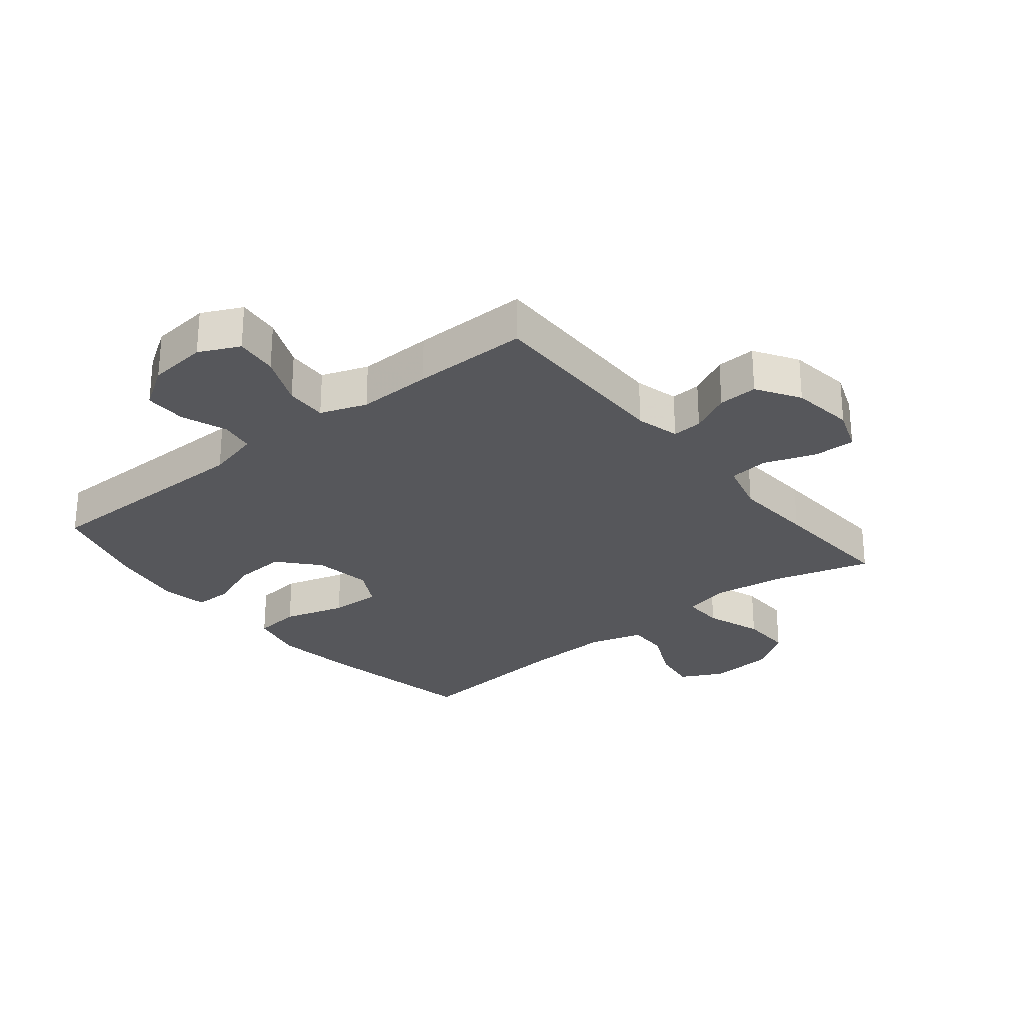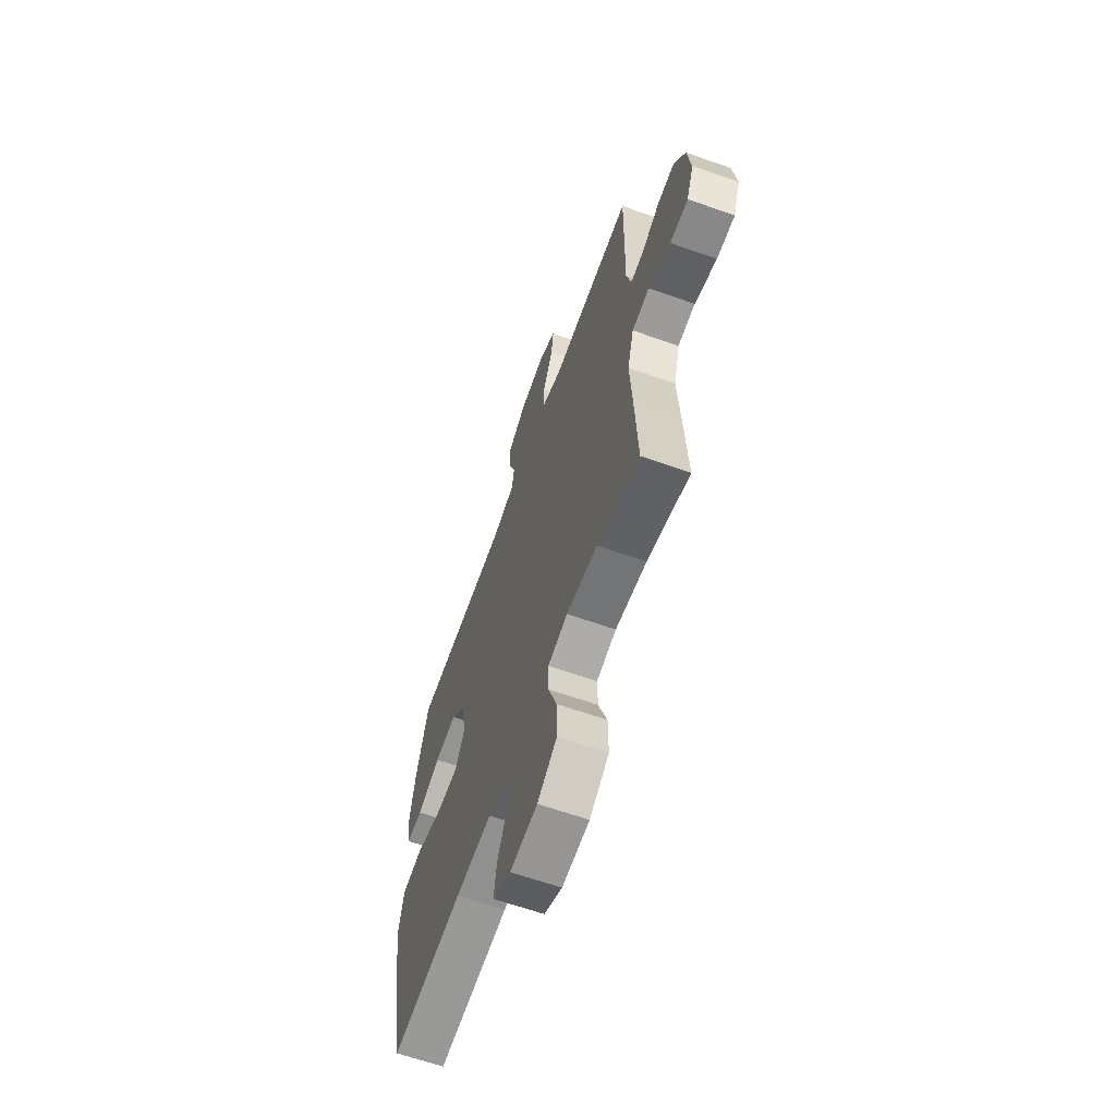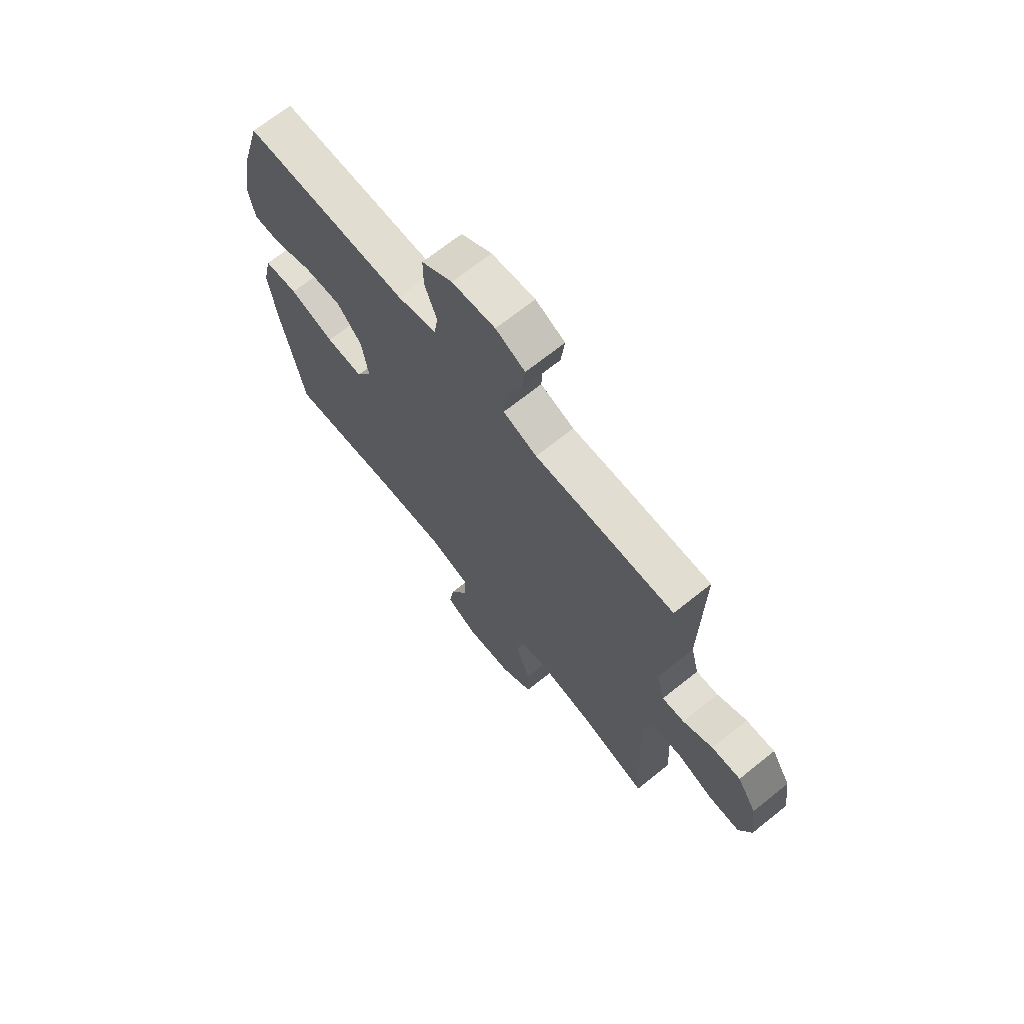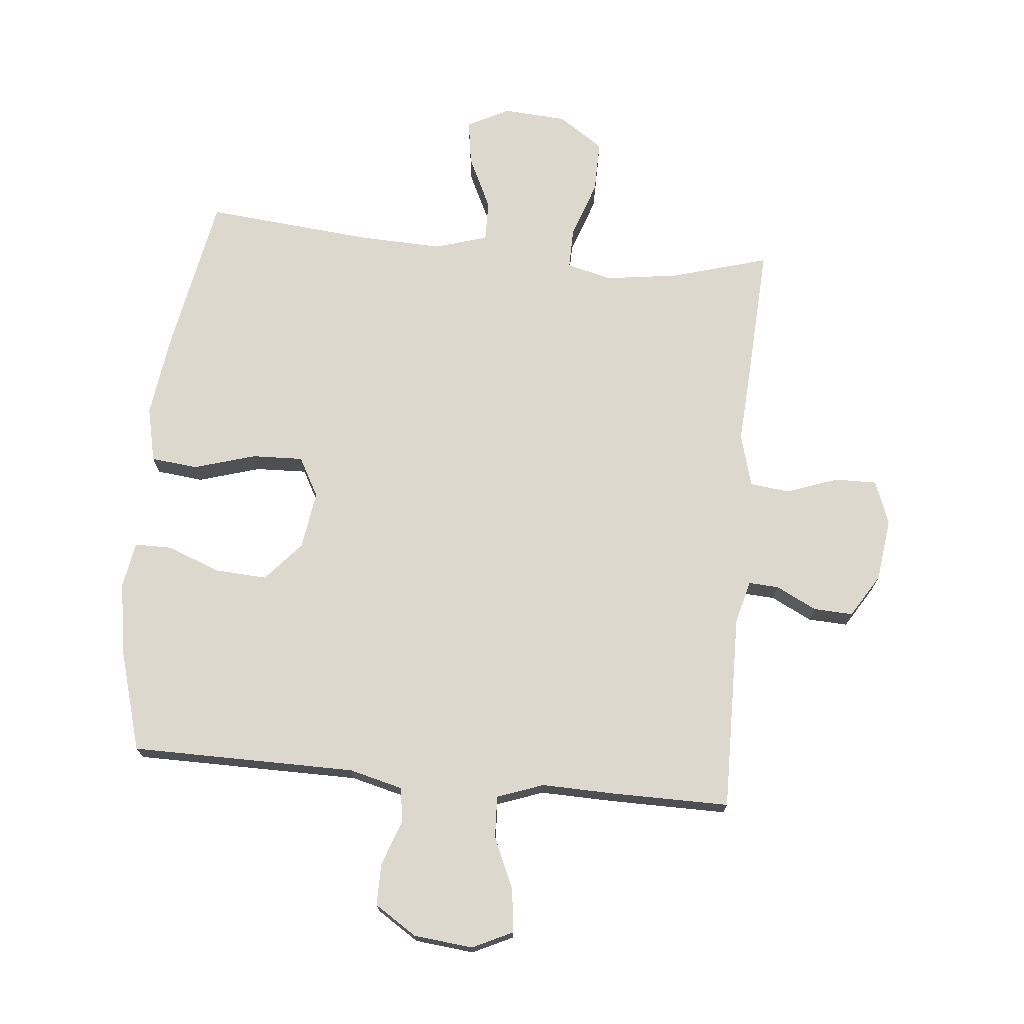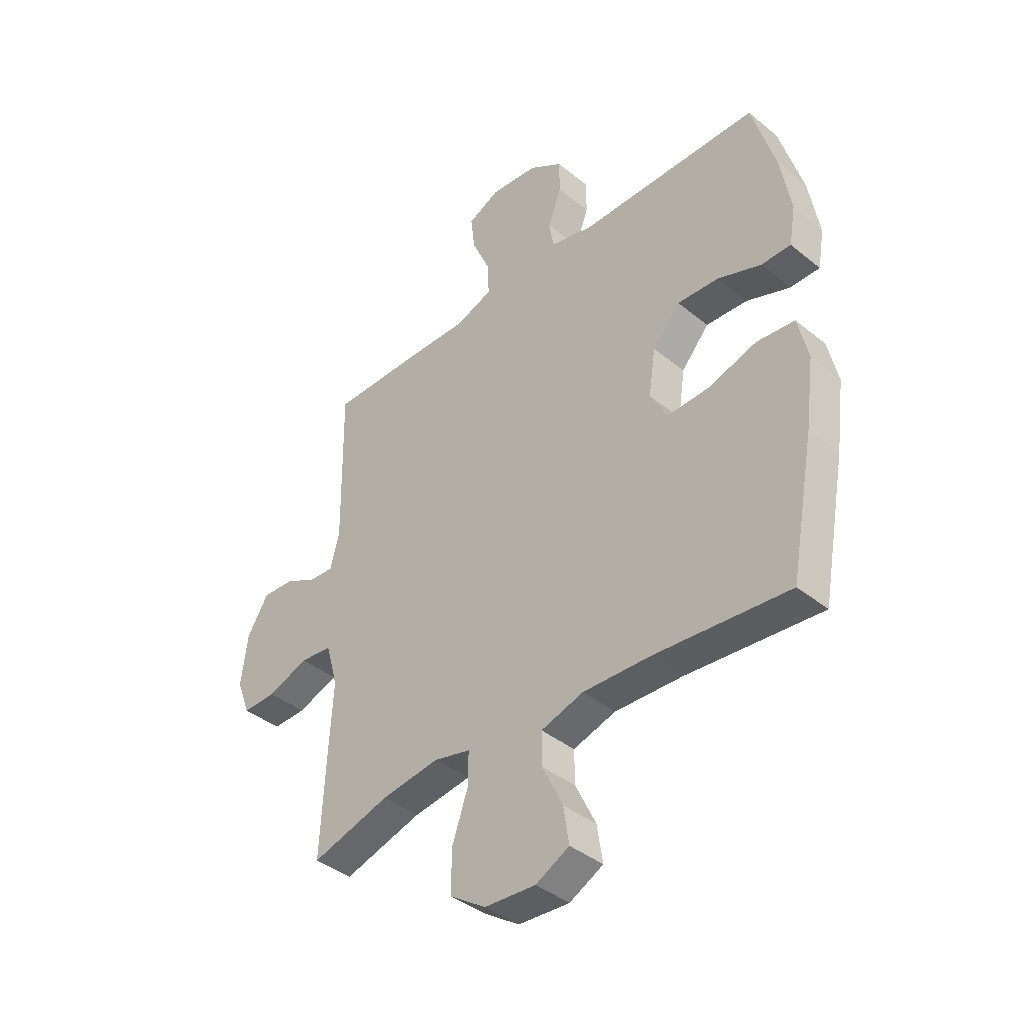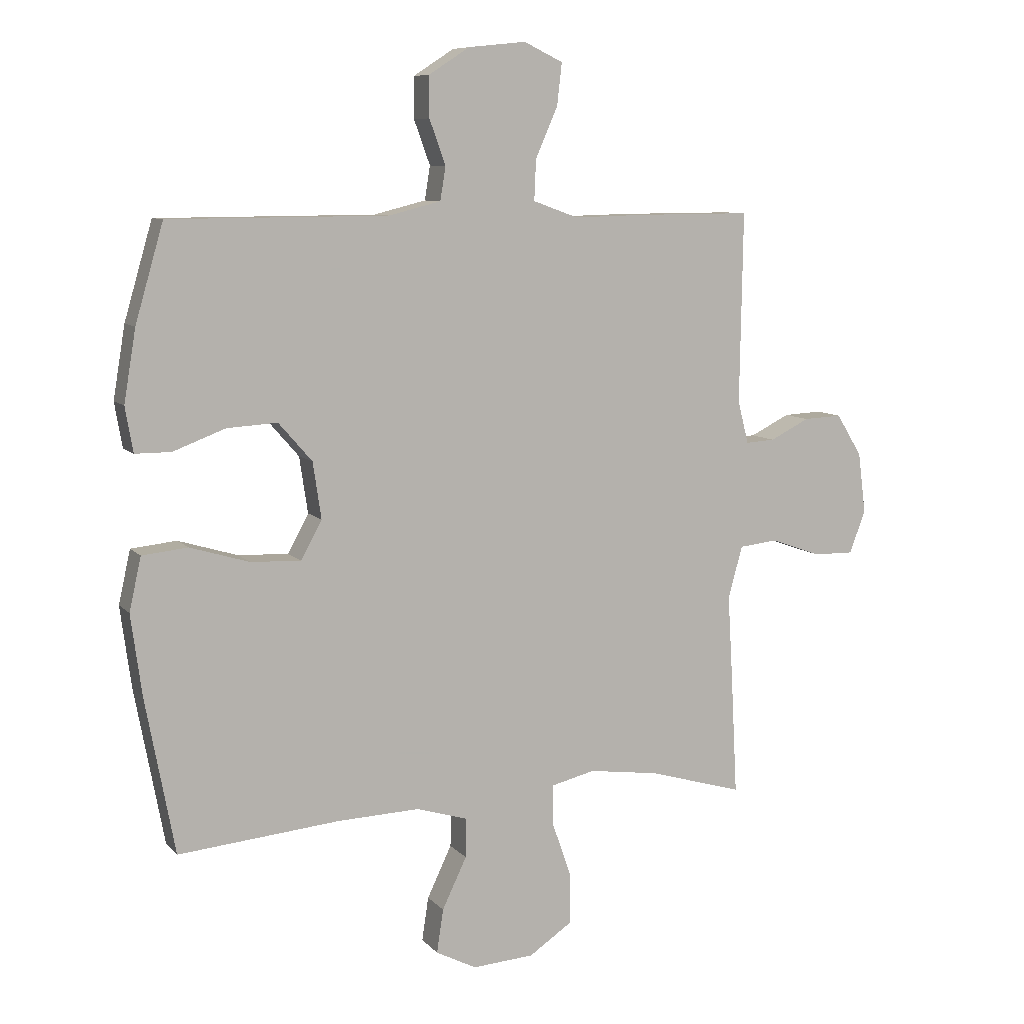
<metadata>
{"format":"obj","ext":"obj","renderer":"f3d","projection":"perspective","resolution":1024,"background":"white","views":[{"elev":-27.2,"azim":39.2,"up":"+Y"},{"elev":-63.7,"azim":70.3,"up":"+Z"},{"elev":69.0,"azim":51.3,"up":"+Z"},{"elev":72.3,"azim":5.5,"up":"+Y"},{"elev":-40.2,"azim":-134.9,"up":"+Z"},{"elev":8.6,"azim":-22.8,"up":"+Z"}]}
</metadata>
<code>
v 0.5 0.07 0.5
v 0.495 0.07 0.181
v 0.513 0.07 0.11
v 0.562 0.07 0.113
v 0.628 0.07 0.146
v 0.692 0.07 0.149
v 0.735 0.07 0.079
v 0.748 0.07 -0.023
v 0.721 0.07 -0.094
v 0.653 0.07 -0.093
v 0.57 0.07 -0.063
v 0.505 0.07 -0.07
v 0.481 0.07 -0.157
v 0.489 0.07 -0.29
v 0.5 0.07 -0.5
v 0.341 0.07 -0.454
v 0.224 0.07 -0.438
v 0.15 0.07 -0.456
v 0.151 0.07 -0.523
v 0.183 0.07 -0.615
v 0.184 0.07 -0.7
v 0.111 0.07 -0.749
v 0.008 0.07 -0.756
v -0.06 0.07 -0.721
v -0.049 0.07 -0.648
v -0.008 0.07 -0.562
v -0.007 0.07 -0.496
v -0.093 0.07 -0.47
v -0.23 0.07 -0.475
v -0.5 0.07 -0.5
v -0.549 0.07 -0.239
v -0.567 0.07 -0.105
v -0.547 0.07 -0.016
v -0.471 0.07 -0.008
v -0.371 0.07 -0.038
v -0.288 0.07 -0.041
v -0.253 0.07 0.023
v -0.267 0.07 0.117
v -0.323 0.07 0.181
v -0.407 0.07 0.176
v -0.494 0.07 0.143
v -0.554 0.07 0.143
v -0.567 0.07 0.218
v -0.547 0.07 0.338
v -0.5 0.07 0.5
v -0.135 0.07 0.502
v -0.048 0.07 0.524
v -0.039 0.07 0.58
v -0.066 0.07 0.654
v -0.066 0.07 0.722
v 0.002 0.07 0.766
v 0.098 0.07 0.776
v 0.163 0.07 0.745
v 0.155 0.07 0.675
v 0.118 0.07 0.591
v 0.115 0.07 0.523
v 0.19 0.07 0.496
v 0.311 0.07 0.499
v 0.5 0 0.5
v 0.495 0 0.181
v 0.513 0 0.11
v 0.562 0 0.113
v 0.628 0 0.146
v 0.692 0 0.149
v 0.735 0 0.079
v 0.748 0 -0.023
v 0.721 0 -0.094
v 0.653 0 -0.093
v 0.57 0 -0.063
v 0.505 0 -0.07
v 0.481 0 -0.157
v 0.489 0 -0.29
v 0.5 0 -0.5
v 0.341 0 -0.454
v 0.224 0 -0.438
v 0.15 0 -0.456
v 0.151 0 -0.523
v 0.183 0 -0.615
v 0.184 0 -0.7
v 0.111 0 -0.749
v 0.008 0 -0.756
v -0.06 0 -0.721
v -0.049 0 -0.648
v -0.008 0 -0.562
v -0.007 0 -0.496
v -0.093 0 -0.47
v -0.23 0 -0.475
v -0.5 0 -0.5
v -0.549 0 -0.239
v -0.567 0 -0.105
v -0.547 0 -0.016
v -0.471 0 -0.008
v -0.371 0 -0.038
v -0.288 0 -0.041
v -0.253 0 0.023
v -0.267 0 0.117
v -0.323 0 0.181
v -0.407 0 0.176
v -0.494 0 0.143
v -0.554 0 0.143
v -0.567 0 0.218
v -0.547 0 0.338
v -0.5 0 0.5
v -0.135 0 0.502
v -0.048 0 0.524
v -0.039 0 0.58
v -0.066 0 0.654
v -0.066 0 0.722
v 0.002 0 0.766
v 0.098 0 0.776
v 0.163 0 0.745
v 0.155 0 0.675
v 0.118 0 0.591
v 0.115 0 0.523
v 0.19 0 0.496
v 0.311 0 0.499
f 57 58 1 2
f 56 57 2 3
f 53 54 55
f 52 53 55
f 51 52 55
f 50 51 55
f 49 50 55
f 48 49 55
f 47 48 55 56
f 46 47 56 3
f 44 45 46
f 43 44 46
f 42 43 46
f 41 42 46
f 40 41 46
f 39 40 46
f 38 39 46 3
f 33 34 35
f 32 33 35
f 31 32 35
f 30 31 35
f 29 30 35
f 28 29 35 36
f 27 28 36 37
f 24 25 26
f 23 24 26
f 22 23 26
f 21 22 26
f 20 21 26
f 19 20 26
f 18 19 26 27
f 13 14 15 16
f 12 13 16 17
f 9 10 11
f 8 9 11
f 7 8 11
f 6 7 11
f 5 6 11
f 4 5 11
f 3 4 11 12
f 38 3 12
f 37 38 12
f 27 37 12
f 18 27 12
f 12 17 18
f 60 59 116 115
f 61 60 115 114
f 113 112 111
f 113 111 110
f 113 110 109
f 113 109 108
f 113 108 107
f 113 107 106
f 114 113 106 105
f 61 114 105 104
f 104 103 102
f 104 102 101
f 104 101 100
f 104 100 99
f 104 99 98
f 104 98 97
f 61 104 97 96
f 93 92 91
f 93 91 90
f 93 90 89
f 93 89 88
f 93 88 87
f 94 93 87 86
f 95 94 86 85
f 84 83 82
f 84 82 81
f 84 81 80
f 84 80 79
f 84 79 78
f 84 78 77
f 85 84 77 76
f 74 73 72 71
f 75 74 71 70
f 69 68 67
f 69 67 66
f 69 66 65
f 69 65 64
f 69 64 63
f 69 63 62
f 70 69 62 61
f 70 61 96
f 70 96 95
f 70 95 85
f 70 85 76
f 76 75 70
f 1 59 60 2
f 2 60 61 3
f 3 61 62 4
f 4 62 63 5
f 5 63 64 6
f 6 64 65 7
f 7 65 66 8
f 8 66 67 9
f 9 67 68 10
f 10 68 69 11
f 11 69 70 12
f 12 70 71 13
f 13 71 72 14
f 14 72 73 15
f 15 73 74 16
f 16 74 75 17
f 17 75 76 18
f 18 76 77 19
f 19 77 78 20
f 20 78 79 21
f 21 79 80 22
f 22 80 81 23
f 23 81 82 24
f 24 82 83 25
f 25 83 84 26
f 26 84 85 27
f 27 85 86 28
f 28 86 87 29
f 29 87 88 30
f 30 88 89 31
f 31 89 90 32
f 32 90 91 33
f 33 91 92 34
f 34 92 93 35
f 35 93 94 36
f 36 94 95 37
f 37 95 96 38
f 38 96 97 39
f 39 97 98 40
f 40 98 99 41
f 41 99 100 42
f 42 100 101 43
f 43 101 102 44
f 44 102 103 45
f 45 103 104 46
f 46 104 105 47
f 47 105 106 48
f 48 106 107 49
f 49 107 108 50
f 50 108 109 51
f 51 109 110 52
f 52 110 111 53
f 53 111 112 54
f 54 112 113 55
f 55 113 114 56
f 56 114 115 57
f 57 115 116 58
f 58 116 59 1

</code>
